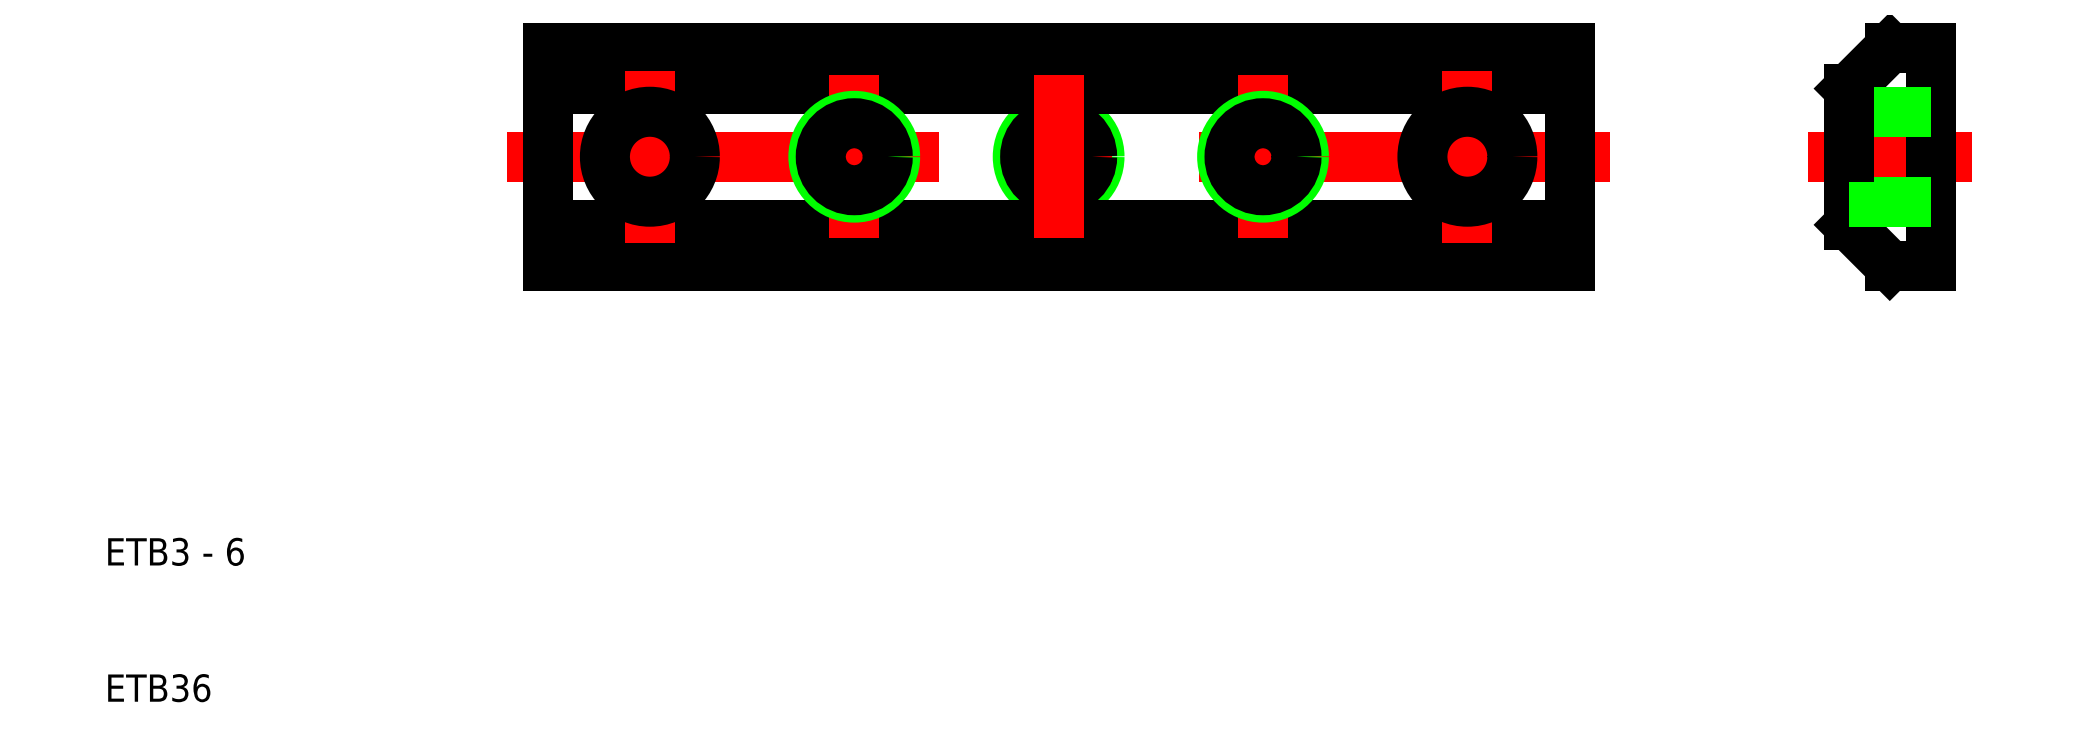
<metadata>
{"format":"dxf","ext":"dxf","renderer":"ezdxf+matplotlib","layout":"modelspace","background":"white","min_lineweight":24,"dpi":150}
</metadata>
<code>
0
SECTION
2
ENTITIES
0
CIRCLE
8
0
10
80
20
50
30
0
40
3
0
LINE
8
CENTER
10
39.5
20
50
30
0
11
120.5
21
50
31
0
0
CIRCLE
8
0
10
80
20
50
30
0
40
2.458
0
LINE
8
0
10
42.5
20
42
30
0
11
117.5
21
42
31
0
0
LINE
8
0
10
117.5
20
58
30
0
11
42.5
21
58
31
0
0
LINE
8
0
10
117.5
20
55
30
0
11
42.5
21
55
31
0
0
LINE
8
0
10
42.5
20
45
30
0
11
117.5
21
45
31
0
0
LINE
8
CENTER
10
65
20
56
30
0
11
65
21
44
31
0
0
LINE
8
CENTER
10
50
20
56.3
30
0
11
50
21
43.7
31
0
0
LINE
8
0
10
42.5
20
58
30
0
11
42.5
21
42
31
0
0
TEXT
8
0
10
10
20
10
30
0
40
2
1
ETB36
0
TEXT
8
0
10
10
20
20
30
0
40
2
1
ETB3 - 6
0
CIRCLE
8
0
10
65
20
50
30
0
40
3
0
CIRCLE
8
0
10
50
20
50
30
0
40
3.3
0
CIRCLE
8
0
10
65
20
50
30
0
40
2.458
0
LINE
8
CENTER
10
80
20
56
30
0
11
80
21
44
31
0
0
LINE
8
CENTER
10
95
20
56
30
0
11
95
21
44
31
0
0
LINE
8
CENTER
10
110
20
56.3
30
0
11
110
21
43.7
31
0
0
LINE
8
0
10
117.5
20
42
30
0
11
117.5
21
58
31
0
0
LINE
8
0
10
144
20
50
30
0
11
144
21
58
31
0
0
LINE
8
0
10
141
20
58
30
0
11
138
21
55
31
0
0
LINE
8
CENTER
10
135
20
50
30
0
11
147
21
50
31
0
0
CIRCLE
8
0
10
110
20
50
30
0
40
3.3
0
CIRCLE
8
0
10
95
20
50
30
0
40
3
0
CIRCLE
8
0
10
95
20
50
30
0
40
2.458
0
LINE
8
0
10
138
20
45
30
0
11
141
21
42
31
0
0
LINE
8
0
10
144
20
50
30
0
11
144
21
42
31
0
0
LINE
8
0
10
141
20
42
30
0
11
144
21
42
31
0
0
LINE
8
0
10
138
20
45
30
0
11
138
21
50
31
0
0
LINE
8
0
10
144
20
46.7
30
0
11
138
21
46.7
31
0
0
LINE
8
0
10
144
20
53.3
30
0
11
138
21
53.3
31
0
0
LINE
8
0
10
138
20
55
30
0
11
138
21
50
31
0
0
LINE
8
0
10
144
20
58
30
0
11
141
21
58
31
0
0
ENDSEC
0
EOF

</code>
